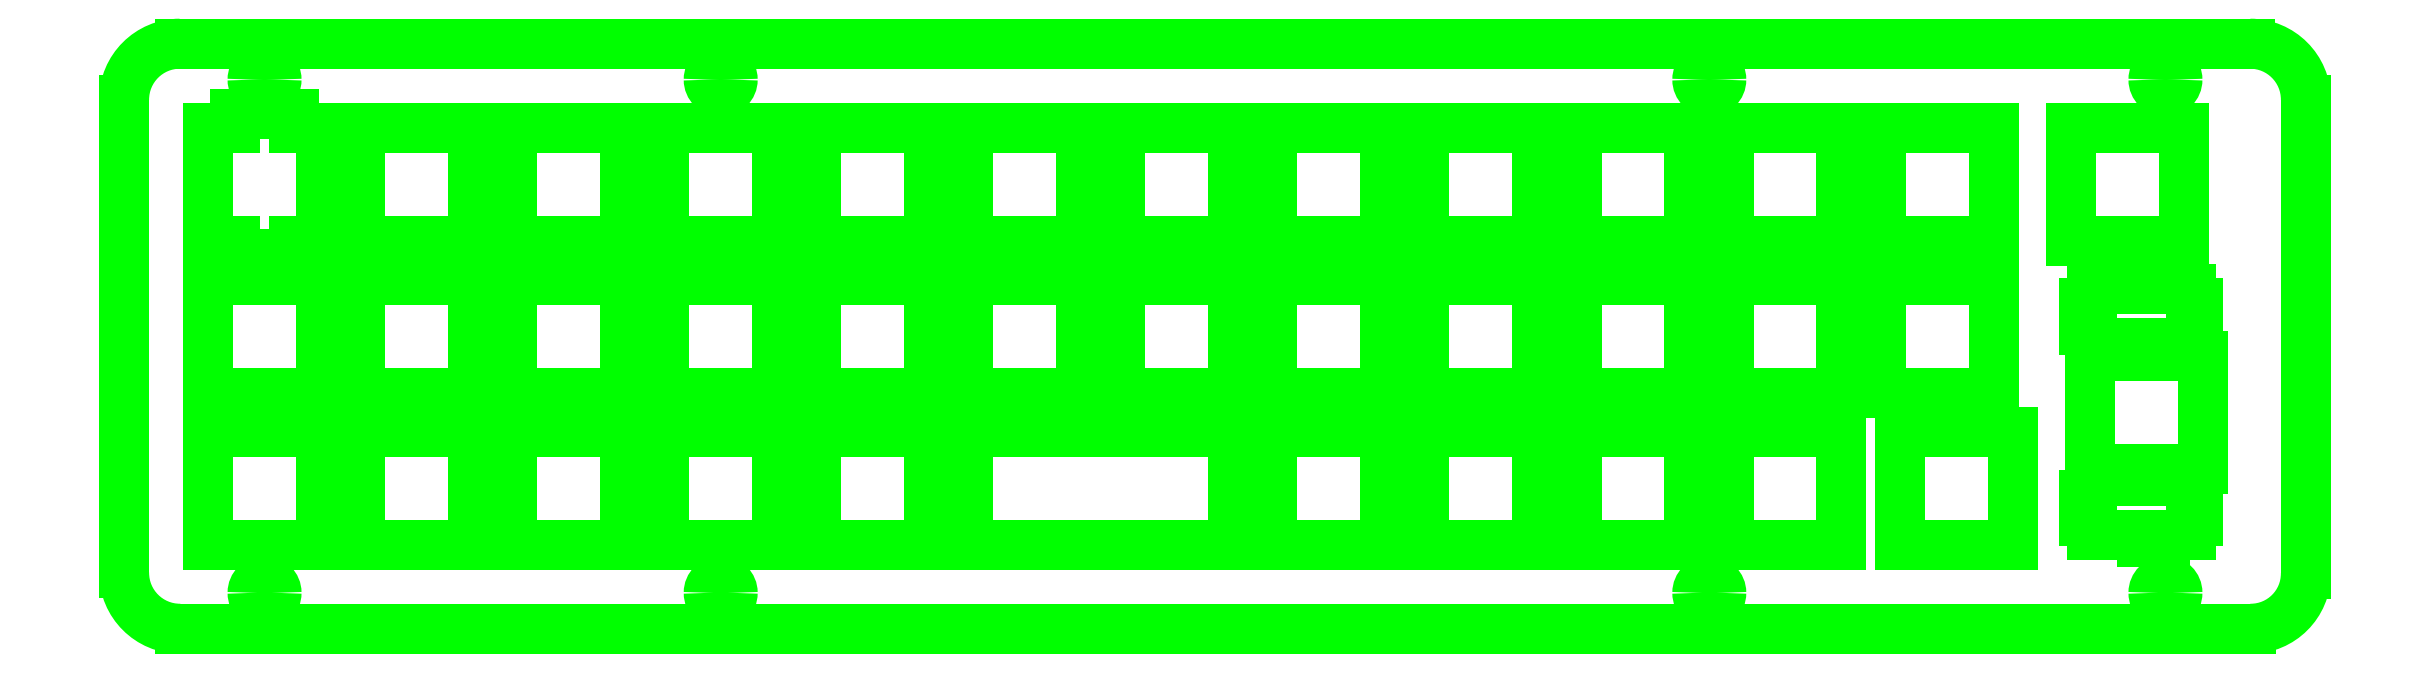
<metadata>
{"format":"dxf","ext":"dxf","renderer":"ezdxf+matplotlib","layout":"modelspace","background":"white","min_lineweight":24,"dpi":150}
</metadata>
<code>
0
SECTION
2
ENTITIES
0
LINE
8
A-DETL
10
265.8
20
73.8
30
0
11
6.401
21
73.8
31
0
0
ARC
8
A-DETL
10
6.401
20
66.8
30
0
40
7
50
90
51
180
0
LINE
8
A-DETL
10
-0.5989
20
66.8
30
0
11
-0.5989
21
7.5
31
0
0
ARC
8
A-DETL
10
6.401
20
7.5
30
0
40
7
50
180
51
270
0
LINE
8
A-DETL
10
6.401
20
0.5
30
0
11
265.9
21
0.5
31
0
0
ARC
8
A-DETL
10
265.9
20
7.413
30
0
40
6.913
50
270
51
0
0
LINE
8
A-DETL
10
272.8
20
7.413
30
0
11
272.8
21
66.8
31
0
0
ARC
8
A-DETL
10
265.8
20
66.8
30
0
40
7
50
0
51
90
0
ARC
8
A-DETL
10
255.2
20
69.3
30
0
40
1.5
50
180
51
0
0
ARC
8
A-DETL
10
255.2
20
69.3
30
0
40
1.5
50
0
51
180
0
ARC
8
A-DETL
10
198
20
69.3
30
0
40
1.5
50
180
51
0
0
ARC
8
A-DETL
10
198
20
69.3
30
0
40
1.5
50
0
51
180
0
LINE
8
A-DETL
10
200.4
20
63.27
30
0
11
214.6
21
63.27
31
0
0
LINE
8
A-DETL
10
214.6
20
63.27
30
0
11
214.6
21
49.12
31
0
0
LINE
8
A-DETL
10
214.6
20
49.12
30
0
11
200.4
21
49.12
31
0
0
LINE
8
A-DETL
10
200.4
20
49.12
30
0
11
200.4
21
63.27
31
0
0
LINE
8
A-DETL
10
219.5
20
63.27
30
0
11
233.6
21
63.27
31
0
0
LINE
8
A-DETL
10
233.6
20
63.27
30
0
11
233.6
21
49.12
31
0
0
LINE
8
A-DETL
10
233.6
20
49.12
30
0
11
219.5
21
49.12
31
0
0
LINE
8
A-DETL
10
219.5
20
49.12
30
0
11
219.5
21
63.27
31
0
0
LINE
8
A-DETL
10
243.3
20
63.27
30
0
11
257.4
21
63.27
31
0
0
LINE
8
A-DETL
10
257.4
20
63.27
30
0
11
257.4
21
49.12
31
0
0
LINE
8
A-DETL
10
257.4
20
49.12
30
0
11
243.3
21
49.12
31
0
0
LINE
8
A-DETL
10
243.3
20
49.12
30
0
11
243.3
21
63.27
31
0
0
LINE
8
A-DETL
10
219.5
20
44.22
30
0
11
233.6
21
44.22
31
0
0
LINE
8
A-DETL
10
233.6
20
44.22
30
0
11
233.6
21
30.07
31
0
0
LINE
8
A-DETL
10
233.6
20
30.07
30
0
11
219.5
21
30.07
31
0
0
LINE
8
A-DETL
10
219.5
20
30.07
30
0
11
219.5
21
44.22
31
0
0
LINE
8
A-DETL
10
245.7
20
20.55
30
0
11
245.7
21
34.7
31
0
0
LINE
8
A-DETL
10
245.7
20
34.7
30
0
11
250.5
21
34.7
31
0
0
LINE
8
A-DETL
10
250.5
20
34.7
30
0
11
250.5
21
36.24
31
0
0
LINE
8
A-DETL
10
250.5
20
36.24
30
0
11
245.9
21
36.24
31
0
0
LINE
8
A-DETL
10
245.9
20
36.24
30
0
11
245.9
21
37.98
31
0
0
LINE
8
A-DETL
10
245.9
20
37.98
30
0
11
245
21
37.98
31
0
0
LINE
8
A-DETL
10
245
20
37.98
30
0
11
245
21
41.31
31
0
0
LINE
8
A-DETL
10
245
20
41.31
30
0
11
245.9
21
41.31
31
0
0
LINE
8
A-DETL
10
245.9
20
41.31
30
0
11
245.9
21
43.05
31
0
0
LINE
8
A-DETL
10
245.9
20
43.05
30
0
11
252.3
21
43.05
31
0
0
LINE
8
A-DETL
10
252.3
20
43.05
30
0
11
252.3
21
43.88
31
0
0
LINE
8
A-DETL
10
252.3
20
43.88
30
0
11
255.1
21
43.88
31
0
0
LINE
8
A-DETL
10
255.1
20
43.88
30
0
11
255.1
21
43.05
31
0
0
LINE
8
A-DETL
10
255.1
20
43.05
30
0
11
258.4
21
43.05
31
0
0
LINE
8
A-DETL
10
258.4
20
43.05
30
0
11
258.4
21
41.31
31
0
0
LINE
8
A-DETL
10
258.4
20
41.31
30
0
11
259.3
21
41.31
31
0
0
LINE
8
A-DETL
10
259.3
20
41.31
30
0
11
259.3
21
37.98
31
0
0
LINE
8
A-DETL
10
259.3
20
37.98
30
0
11
258.4
21
37.98
31
0
0
LINE
8
A-DETL
10
258.4
20
37.98
30
0
11
258.4
21
36.24
31
0
0
LINE
8
A-DETL
10
258.4
20
36.24
30
0
11
255.1
21
36.24
31
0
0
LINE
8
A-DETL
10
255.1
20
36.24
30
0
11
255.1
21
34.7
31
0
0
LINE
8
A-DETL
10
255.1
20
34.7
30
0
11
259.9
21
34.7
31
0
0
LINE
8
A-DETL
10
259.9
20
34.7
30
0
11
259.9
21
20.55
31
0
0
LINE
8
A-DETL
10
259.9
20
20.55
30
0
11
255.1
21
20.55
31
0
0
LINE
8
A-DETL
10
255.1
20
20.55
30
0
11
255.1
21
19.01
31
0
0
LINE
8
A-DETL
10
255.1
20
19.01
30
0
11
258.4
21
19.01
31
0
0
LINE
8
A-DETL
10
258.4
20
19.01
30
0
11
258.4
21
17.27
31
0
0
LINE
8
A-DETL
10
258.4
20
17.27
30
0
11
259.3
21
17.27
31
0
0
LINE
8
A-DETL
10
259.3
20
17.27
30
0
11
259.3
21
13.94
31
0
0
LINE
8
A-DETL
10
259.3
20
13.94
30
0
11
258.4
21
13.94
31
0
0
LINE
8
A-DETL
10
258.4
20
13.94
30
0
11
258.4
21
12.2
31
0
0
LINE
8
A-DETL
10
258.4
20
12.2
30
0
11
255.1
21
12.2
31
0
0
LINE
8
A-DETL
10
255.1
20
12.2
30
0
11
255.1
21
11.37
31
0
0
LINE
8
A-DETL
10
255.1
20
11.37
30
0
11
252.3
21
11.37
31
0
0
LINE
8
A-DETL
10
252.3
20
11.37
30
0
11
252.3
21
12.2
31
0
0
LINE
8
A-DETL
10
252.3
20
12.2
30
0
11
245.9
21
12.2
31
0
0
LINE
8
A-DETL
10
245.9
20
12.2
30
0
11
245.9
21
13.94
31
0
0
LINE
8
A-DETL
10
245.9
20
13.94
30
0
11
245
21
13.94
31
0
0
LINE
8
A-DETL
10
245
20
13.94
30
0
11
245
21
17.27
31
0
0
LINE
8
A-DETL
10
245
20
17.27
30
0
11
245.9
21
17.27
31
0
0
LINE
8
A-DETL
10
245.9
20
17.27
30
0
11
245.9
21
19.01
31
0
0
LINE
8
A-DETL
10
245.9
20
19.01
30
0
11
250.5
21
19.01
31
0
0
LINE
8
A-DETL
10
250.5
20
19.01
30
0
11
250.5
21
20.55
31
0
0
LINE
8
A-DETL
10
250.5
20
20.55
30
0
11
245.7
21
20.55
31
0
0
ARC
8
A-DETL
10
255.2
20
5
30
0
40
1.5
50
180
51
0
0
ARC
8
A-DETL
10
255.2
20
5
30
0
40
1.5
50
0
51
180
0
ARC
8
A-DETL
10
198
20
5
30
0
40
1.5
50
180
51
0
0
ARC
8
A-DETL
10
198
20
5
30
0
40
1.5
50
0
51
180
0
LINE
8
A-DETL
10
214.6
20
11.02
30
0
11
200.4
21
11.02
31
0
0
LINE
8
A-DETL
10
200.4
20
11.02
30
0
11
200.4
21
25.17
31
0
0
LINE
8
A-DETL
10
200.4
20
25.17
30
0
11
214.6
21
25.17
31
0
0
LINE
8
A-DETL
10
214.6
20
25.17
30
0
11
214.6
21
11.02
31
0
0
LINE
8
A-DETL
10
221.9
20
11.02
30
0
11
221.9
21
25.17
31
0
0
LINE
8
A-DETL
10
221.9
20
25.17
30
0
11
236.1
21
25.17
31
0
0
LINE
8
A-DETL
10
236.1
20
25.17
30
0
11
236.1
21
11.02
31
0
0
LINE
8
A-DETL
10
236.1
20
11.02
30
0
11
221.9
21
11.02
31
0
0
LINE
8
A-DETL
10
214.6
20
30.07
30
0
11
200.4
21
30.07
31
0
0
LINE
8
A-DETL
10
200.4
20
30.07
30
0
11
200.4
21
44.22
31
0
0
LINE
8
A-DETL
10
200.4
20
44.22
30
0
11
214.6
21
44.22
31
0
0
LINE
8
A-DETL
10
214.6
20
44.22
30
0
11
214.6
21
30.07
31
0
0
LINE
8
A-DETL
10
195.5
20
44.22
30
0
11
195.5
21
30.07
31
0
0
LINE
8
A-DETL
10
195.5
20
30.07
30
0
11
181.4
21
30.07
31
0
0
LINE
8
A-DETL
10
181.4
20
30.07
30
0
11
181.4
21
44.22
31
0
0
LINE
8
A-DETL
10
181.4
20
44.22
30
0
11
195.5
21
44.22
31
0
0
LINE
8
A-DETL
10
195.5
20
49.12
30
0
11
181.4
21
49.12
31
0
0
LINE
8
A-DETL
10
181.4
20
49.12
30
0
11
181.4
21
63.27
31
0
0
LINE
8
A-DETL
10
181.4
20
63.27
30
0
11
195.5
21
63.27
31
0
0
LINE
8
A-DETL
10
195.5
20
63.27
30
0
11
195.5
21
49.12
31
0
0
LINE
8
A-DETL
10
176.5
20
49.12
30
0
11
162.3
21
49.12
31
0
0
LINE
8
A-DETL
10
162.3
20
49.12
30
0
11
162.3
21
63.27
31
0
0
LINE
8
A-DETL
10
162.3
20
63.27
30
0
11
176.5
21
63.27
31
0
0
LINE
8
A-DETL
10
176.5
20
63.27
30
0
11
176.5
21
49.12
31
0
0
LINE
8
A-DETL
10
162.3
20
44.22
30
0
11
176.5
21
44.22
31
0
0
LINE
8
A-DETL
10
176.5
20
44.22
30
0
11
176.5
21
30.07
31
0
0
LINE
8
A-DETL
10
176.5
20
30.07
30
0
11
162.3
21
30.07
31
0
0
LINE
8
A-DETL
10
162.3
20
30.07
30
0
11
162.3
21
44.22
31
0
0
LINE
8
A-DETL
10
162.3
20
25.17
30
0
11
176.5
21
25.17
31
0
0
LINE
8
A-DETL
10
176.5
20
25.17
30
0
11
176.5
21
11.02
31
0
0
LINE
8
A-DETL
10
176.5
20
11.02
30
0
11
162.3
21
11.02
31
0
0
LINE
8
A-DETL
10
162.3
20
11.02
30
0
11
162.3
21
25.17
31
0
0
LINE
8
A-DETL
10
181.4
20
25.17
30
0
11
195.5
21
25.17
31
0
0
LINE
8
A-DETL
10
195.5
20
25.17
30
0
11
195.5
21
11.02
31
0
0
LINE
8
A-DETL
10
195.5
20
11.02
30
0
11
181.4
21
11.02
31
0
0
LINE
8
A-DETL
10
181.4
20
11.02
30
0
11
181.4
21
25.17
31
0
0
LINE
8
A-DETL
10
143.3
20
25.17
30
0
11
157.4
21
25.17
31
0
0
LINE
8
A-DETL
10
157.4
20
25.17
30
0
11
157.4
21
11.02
31
0
0
LINE
8
A-DETL
10
157.4
20
11.02
30
0
11
143.3
21
11.02
31
0
0
LINE
8
A-DETL
10
143.3
20
11.02
30
0
11
143.3
21
25.17
31
0
0
LINE
8
A-DETL
10
157.4
20
30.07
30
0
11
143.3
21
30.07
31
0
0
LINE
8
A-DETL
10
143.3
20
30.07
30
0
11
143.3
21
44.23
31
0
0
LINE
8
A-DETL
10
143.3
20
44.23
30
0
11
157.4
21
44.23
31
0
0
LINE
8
A-DETL
10
157.4
20
44.23
30
0
11
157.4
21
30.07
31
0
0
LINE
8
A-DETL
10
157.4
20
49.12
30
0
11
143.3
21
49.12
31
0
0
LINE
8
A-DETL
10
143.3
20
49.12
30
0
11
143.3
21
63.27
31
0
0
LINE
8
A-DETL
10
143.3
20
63.27
30
0
11
157.4
21
63.27
31
0
0
LINE
8
A-DETL
10
157.4
20
63.27
30
0
11
157.4
21
49.12
31
0
0
LINE
8
A-DETL
10
138.4
20
49.12
30
0
11
124.2
21
49.12
31
0
0
LINE
8
A-DETL
10
124.2
20
49.12
30
0
11
124.2
21
63.27
31
0
0
LINE
8
A-DETL
10
124.2
20
63.27
30
0
11
138.4
21
63.27
31
0
0
LINE
8
A-DETL
10
138.4
20
63.27
30
0
11
138.4
21
49.12
31
0
0
LINE
8
A-DETL
10
119.3
20
49.12
30
0
11
105.2
21
49.12
31
0
0
LINE
8
A-DETL
10
105.2
20
49.12
30
0
11
105.2
21
63.27
31
0
0
LINE
8
A-DETL
10
105.2
20
63.27
30
0
11
119.3
21
63.27
31
0
0
LINE
8
A-DETL
10
119.3
20
63.27
30
0
11
119.3
21
49.12
31
0
0
LINE
8
A-DETL
10
105.2
20
44.23
30
0
11
119.3
21
44.23
31
0
0
LINE
8
A-DETL
10
119.3
20
44.23
30
0
11
119.3
21
30.07
31
0
0
LINE
8
A-DETL
10
119.3
20
30.07
30
0
11
105.2
21
30.07
31
0
0
LINE
8
A-DETL
10
105.2
20
30.07
30
0
11
105.2
21
44.23
31
0
0
LINE
8
A-DETL
10
124.2
20
44.23
30
0
11
138.4
21
44.23
31
0
0
LINE
8
A-DETL
10
138.4
20
44.23
30
0
11
138.4
21
30.07
31
0
0
LINE
8
A-DETL
10
138.4
20
30.07
30
0
11
124.2
21
30.07
31
0
0
LINE
8
A-DETL
10
124.2
20
30.07
30
0
11
124.2
21
44.23
31
0
0
LINE
8
A-DETL
10
111.3
20
25.17
30
0
11
132
21
25.17
31
0
0
LINE
8
A-DETL
10
132
20
25.17
30
0
11
132
21
26.17
31
0
0
LINE
8
A-DETL
10
132
20
26.17
30
0
11
135.4
21
26.17
31
0
0
LINE
8
A-DETL
10
135.4
20
26.17
30
0
11
135.4
21
25.17
31
0
0
LINE
8
A-DETL
10
135.4
20
25.17
30
0
11
138.4
21
25.17
31
0
0
LINE
8
A-DETL
10
138.4
20
25.17
30
0
11
138.4
21
11.02
31
0
0
LINE
8
A-DETL
10
138.4
20
11.02
30
0
11
105.2
21
11.02
31
0
0
LINE
8
A-DETL
10
105.2
20
11.02
30
0
11
105.2
21
25.17
31
0
0
LINE
8
A-DETL
10
105.2
20
25.17
30
0
11
108
21
25.17
31
0
0
LINE
8
A-DETL
10
108
20
25.17
30
0
11
108
21
26.17
31
0
0
LINE
8
A-DETL
10
108
20
26.17
30
0
11
111.3
21
26.17
31
0
0
LINE
8
A-DETL
10
111.3
20
26.17
30
0
11
111.3
21
25.17
31
0
0
LINE
8
A-DETL
10
86.13
20
25.17
30
0
11
100.3
21
25.17
31
0
0
LINE
8
A-DETL
10
100.3
20
25.17
30
0
11
100.3
21
11.02
31
0
0
LINE
8
A-DETL
10
100.3
20
11.02
30
0
11
86.13
21
11.02
31
0
0
LINE
8
A-DETL
10
86.13
20
11.02
30
0
11
86.13
21
25.17
31
0
0
LINE
8
A-DETL
10
100.3
20
30.08
30
0
11
86.13
21
30.08
31
0
0
LINE
8
A-DETL
10
86.13
20
30.08
30
0
11
86.13
21
44.23
31
0
0
LINE
8
A-DETL
10
86.13
20
44.23
30
0
11
100.3
21
44.23
31
0
0
LINE
8
A-DETL
10
100.3
20
44.23
30
0
11
100.3
21
30.08
31
0
0
LINE
8
A-DETL
10
100.3
20
49.12
30
0
11
86.13
21
49.12
31
0
0
LINE
8
A-DETL
10
86.13
20
49.12
30
0
11
86.13
21
63.27
31
0
0
LINE
8
A-DETL
10
86.13
20
63.27
30
0
11
100.3
21
63.27
31
0
0
LINE
8
A-DETL
10
100.3
20
63.27
30
0
11
100.3
21
49.12
31
0
0
LINE
8
A-DETL
10
81.23
20
49.12
30
0
11
67.08
21
49.12
31
0
0
LINE
8
A-DETL
10
67.08
20
49.12
30
0
11
67.08
21
63.27
31
0
0
LINE
8
A-DETL
10
67.08
20
63.27
30
0
11
81.23
21
63.27
31
0
0
LINE
8
A-DETL
10
81.23
20
63.27
30
0
11
81.23
21
49.12
31
0
0
LINE
8
A-DETL
10
67.08
20
44.23
30
0
11
81.23
21
44.23
31
0
0
LINE
8
A-DETL
10
81.23
20
44.23
30
0
11
81.23
21
30.08
31
0
0
LINE
8
A-DETL
10
81.23
20
30.08
30
0
11
67.08
21
30.08
31
0
0
LINE
8
A-DETL
10
67.08
20
30.08
30
0
11
67.08
21
44.23
31
0
0
LINE
8
A-DETL
10
67.08
20
25.17
30
0
11
81.23
21
25.17
31
0
0
LINE
8
A-DETL
10
81.23
20
25.17
30
0
11
81.23
21
11.02
31
0
0
LINE
8
A-DETL
10
81.23
20
11.02
30
0
11
67.08
21
11.02
31
0
0
LINE
8
A-DETL
10
67.08
20
11.02
30
0
11
67.08
21
25.17
31
0
0
ARC
8
A-DETL
10
74.15
20
5
30
0
40
1.5
50
180
51
0
0
ARC
8
A-DETL
10
74.15
20
5
30
0
40
1.5
50
0
51
180
0
ARC
8
A-DETL
10
74.15
20
69.3
30
0
40
1.5
50
0
51
180
0
ARC
8
A-DETL
10
74.15
20
69.3
30
0
40
1.5
50
180
51
0
0
ARC
8
A-DETL
10
17
20
69.3
30
0
40
1.5
50
180
51
0
0
ARC
8
A-DETL
10
17
20
69.3
30
0
40
1.5
50
0
51
180
0
LINE
8
A-DETL
10
13.26
20
64.96
30
0
11
20.73
21
64.96
31
0
0
LINE
8
A-DETL
10
20.73
20
64.96
30
0
11
20.73
21
63.27
31
0
0
LINE
8
A-DETL
10
20.73
20
63.27
30
0
11
24.07
21
63.27
31
0
0
LINE
8
A-DETL
10
24.07
20
63.27
30
0
11
24.07
21
49.12
31
0
0
LINE
8
A-DETL
10
24.07
20
49.12
30
0
11
20.73
21
49.12
31
0
0
LINE
8
A-DETL
10
20.73
20
49.12
30
0
11
20.73
21
47.44
31
0
0
LINE
8
A-DETL
10
20.73
20
47.44
30
0
11
13.26
21
47.44
31
0
0
LINE
8
A-DETL
10
13.26
20
47.44
30
0
11
13.26
21
49.12
31
0
0
LINE
8
A-DETL
10
13.26
20
49.12
30
0
11
9.926
21
49.12
31
0
0
LINE
8
A-DETL
10
9.926
20
49.12
30
0
11
9.926
21
63.27
31
0
0
LINE
8
A-DETL
10
9.926
20
63.27
30
0
11
13.26
21
63.27
31
0
0
LINE
8
A-DETL
10
13.26
20
63.27
30
0
11
13.26
21
64.96
31
0
0
LINE
8
A-DETL
10
28.98
20
63.27
30
0
11
43.13
21
63.27
31
0
0
LINE
8
A-DETL
10
43.13
20
63.27
30
0
11
43.13
21
49.12
31
0
0
LINE
8
A-DETL
10
43.13
20
49.12
30
0
11
28.98
21
49.12
31
0
0
LINE
8
A-DETL
10
28.98
20
49.12
30
0
11
28.98
21
63.27
31
0
0
LINE
8
A-DETL
10
48.03
20
63.27
30
0
11
62.18
21
63.27
31
0
0
LINE
8
A-DETL
10
62.18
20
63.27
30
0
11
62.18
21
49.12
31
0
0
LINE
8
A-DETL
10
62.18
20
49.12
30
0
11
48.03
21
49.12
31
0
0
LINE
8
A-DETL
10
48.03
20
49.12
30
0
11
48.03
21
63.27
31
0
0
LINE
8
A-DETL
10
48.03
20
44.23
30
0
11
62.18
21
44.23
31
0
0
LINE
8
A-DETL
10
62.18
20
44.23
30
0
11
62.18
21
30.08
31
0
0
LINE
8
A-DETL
10
62.18
20
30.08
30
0
11
48.03
21
30.08
31
0
0
LINE
8
A-DETL
10
48.03
20
30.08
30
0
11
48.03
21
44.23
31
0
0
LINE
8
A-DETL
10
28.98
20
44.23
30
0
11
43.13
21
44.23
31
0
0
LINE
8
A-DETL
10
43.13
20
44.23
30
0
11
43.13
21
30.08
31
0
0
LINE
8
A-DETL
10
43.13
20
30.08
30
0
11
28.98
21
30.08
31
0
0
LINE
8
A-DETL
10
28.98
20
30.08
30
0
11
28.98
21
44.23
31
0
0
LINE
8
A-DETL
10
9.926
20
44.22
30
0
11
24.07
21
44.22
31
0
0
LINE
8
A-DETL
10
24.07
20
44.22
30
0
11
24.07
21
30.08
31
0
0
LINE
8
A-DETL
10
24.07
20
30.08
30
0
11
9.926
21
30.08
31
0
0
LINE
8
A-DETL
10
9.926
20
30.08
30
0
11
9.926
21
44.22
31
0
0
LINE
8
A-DETL
10
9.926
20
25.17
30
0
11
24.07
21
25.17
31
0
0
LINE
8
A-DETL
10
24.07
20
25.17
30
0
11
24.07
21
11.02
31
0
0
LINE
8
A-DETL
10
24.07
20
11.02
30
0
11
9.926
21
11.02
31
0
0
LINE
8
A-DETL
10
9.926
20
11.02
30
0
11
9.926
21
25.17
31
0
0
ARC
8
A-DETL
10
17
20
5
30
0
40
1.5
50
180
51
0
0
ARC
8
A-DETL
10
17
20
5
30
0
40
1.5
50
0
51
180
0
LINE
8
A-DETL
10
43.13
20
11.02
30
0
11
28.98
21
11.02
31
0
0
LINE
8
A-DETL
10
28.98
20
11.02
30
0
11
28.98
21
25.17
31
0
0
LINE
8
A-DETL
10
28.98
20
25.17
30
0
11
43.13
21
25.17
31
0
0
LINE
8
A-DETL
10
43.13
20
25.17
30
0
11
43.13
21
11.02
31
0
0
LINE
8
A-DETL
10
48.03
20
25.17
30
0
11
62.18
21
25.17
31
0
0
LINE
8
A-DETL
10
62.18
20
25.17
30
0
11
62.18
21
11.02
31
0
0
LINE
8
A-DETL
10
62.18
20
11.02
30
0
11
48.03
21
11.02
31
0
0
LINE
8
A-DETL
10
48.03
20
11.02
30
0
11
48.03
21
25.17
31
0
0
ENDSEC
0
EOF

</code>
